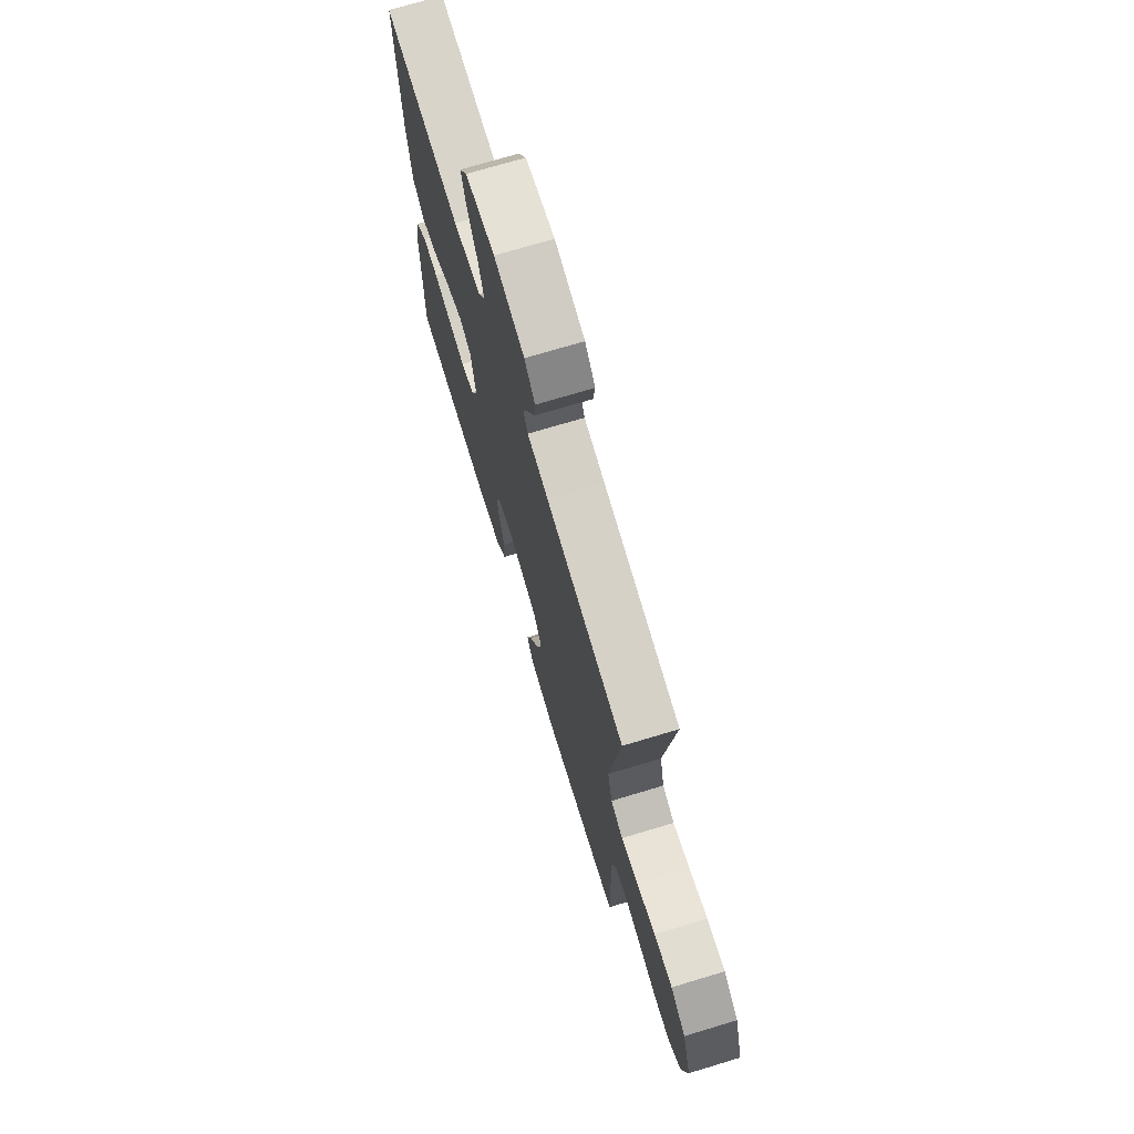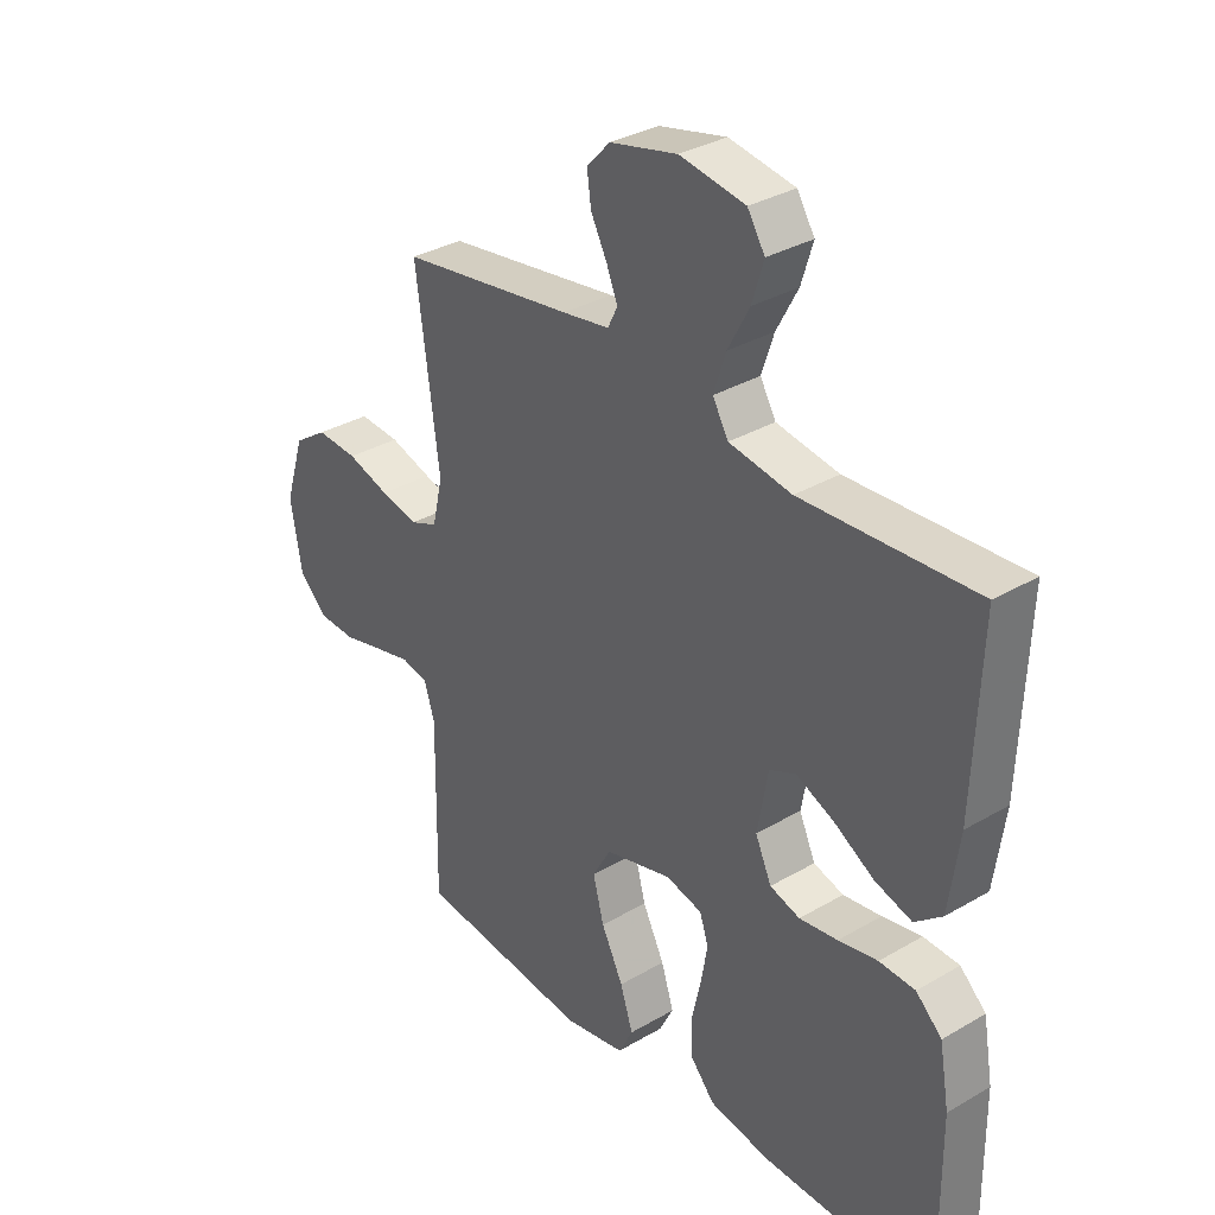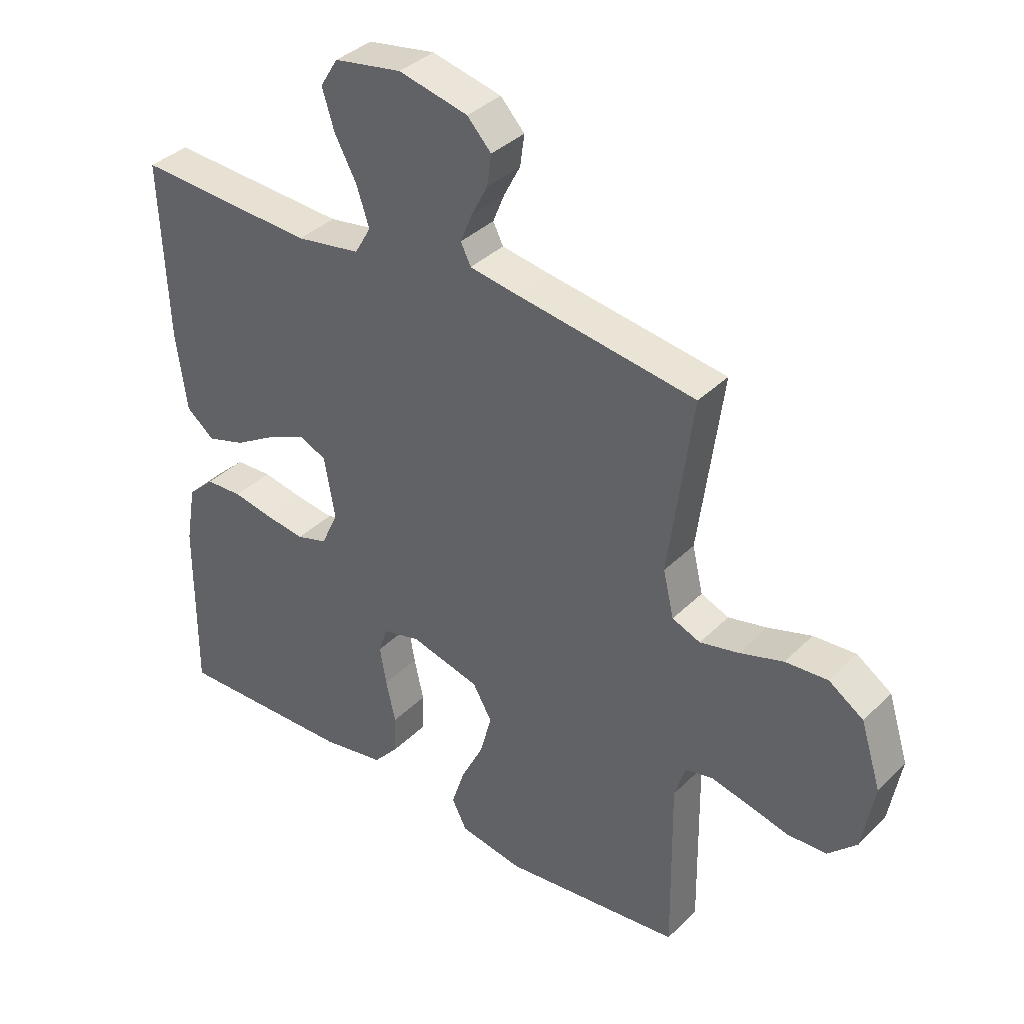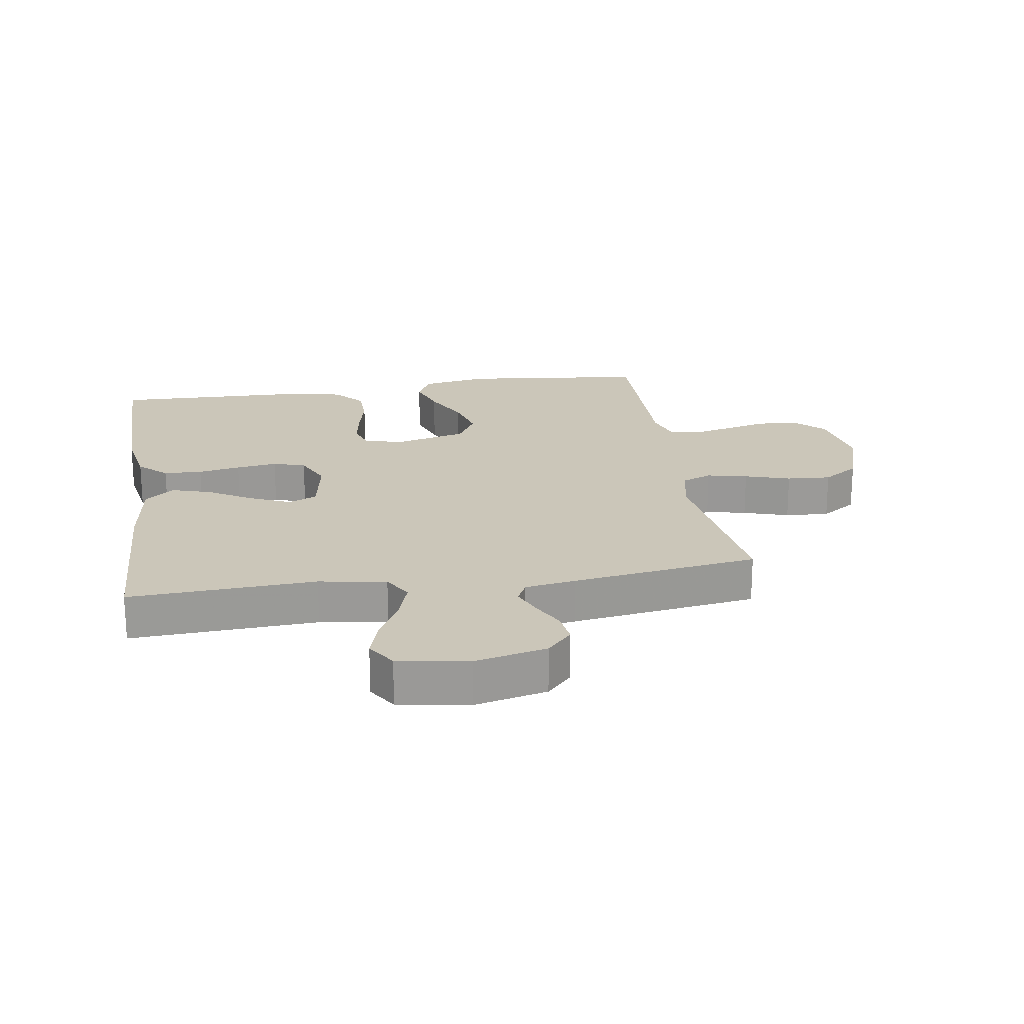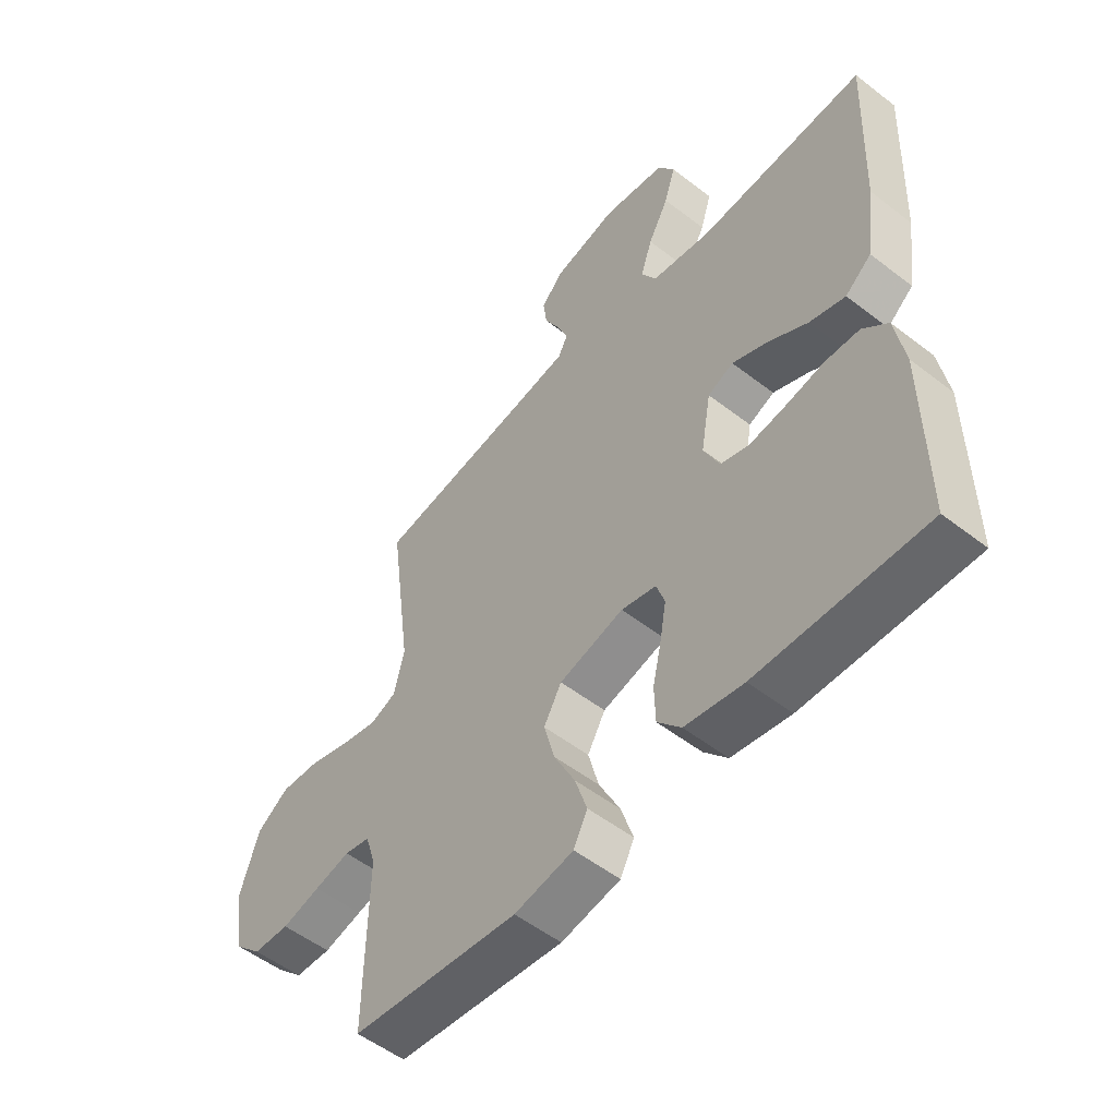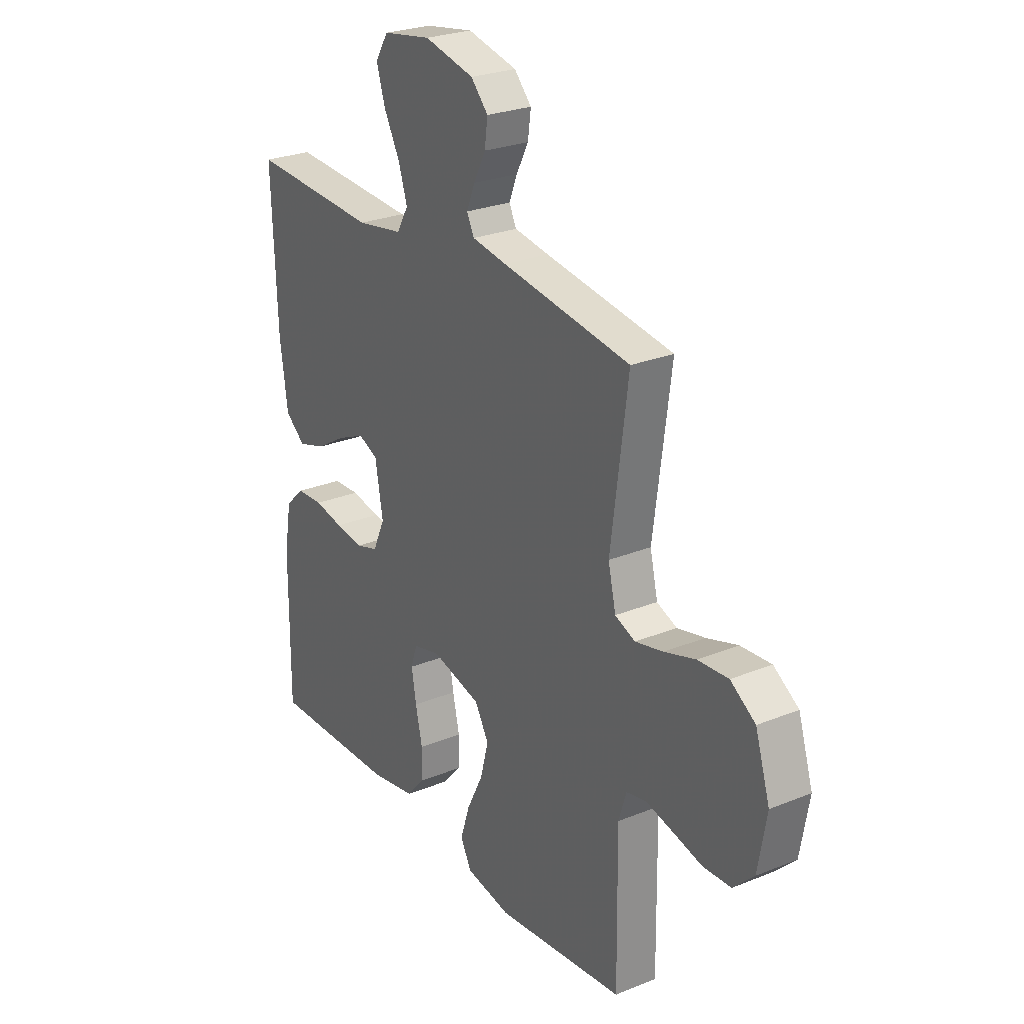
<metadata>
{"format":"obj","ext":"obj","renderer":"f3d","projection":"perspective","resolution":1024,"background":"white","views":[{"elev":72.3,"azim":73.2,"up":"+Z"},{"elev":33.1,"azim":-128.9,"up":"+Z"},{"elev":36.9,"azim":38.7,"up":"+Z"},{"elev":21.0,"azim":-8.9,"up":"+Y"},{"elev":-53.4,"azim":-129.6,"up":"+Z"},{"elev":26.2,"azim":57.3,"up":"+Z"}]}
</metadata>
<code>
v -0.5 0.07 0.5
v -0.2 0.07 0.484
v -0.092 0.07 0.502
v -0.065 0.07 0.549
v -0.086 0.07 0.613
v -0.123 0.07 0.682
v -0.143 0.07 0.747
v -0.113 0.07 0.795
v 0 0.07 0.814
v 0.116 0.07 0.787
v 0.156 0.07 0.744
v 0.149 0.07 0.692
v 0.121 0.07 0.638
v 0.102 0.07 0.591
v 0.119 0.07 0.557
v 0.2 0.07 0.544
v 0.5 0.07 0.5
v 0.46 0.07 0.2
v 0.478 0.07 0.123
v 0.525 0.07 0.104
v 0.59 0.07 0.119
v 0.663 0.07 0.142
v 0.734 0.07 0.147
v 0.792 0.07 0.108
v 0.826 0.07 0
v 0.806 0.07 -0.114
v 0.758 0.07 -0.161
v 0.693 0.07 -0.164
v 0.624 0.07 -0.147
v 0.56 0.07 -0.132
v 0.514 0.07 -0.142
v 0.496 0.07 -0.2
v 0.5 0.07 -0.5
v 0.2 0.07 -0.534
v 0.094 0.07 -0.515
v 0.069 0.07 -0.466
v 0.091 0.07 -0.398
v 0.129 0.07 -0.322
v 0.148 0.07 -0.25
v 0.116 0.07 -0.194
v 0 0.07 -0.164
v -0.063 0.07 -0.18
v -0.078 0.07 -0.225
v -0.067 0.07 -0.289
v -0.051 0.07 -0.36
v -0.053 0.07 -0.425
v -0.095 0.07 -0.473
v -0.2 0.07 -0.492
v -0.5 0.07 -0.5
v -0.498 0.07 -0.2
v -0.481 0.07 -0.101
v -0.436 0.07 -0.059
v -0.374 0.07 -0.056
v -0.306 0.07 -0.069
v -0.24 0.07 -0.078
v -0.188 0.07 -0.062
v -0.16 0.07 0
v -0.178 0.07 0.103
v -0.224 0.07 0.123
v -0.289 0.07 0.094
v -0.359 0.07 0.052
v -0.423 0.07 0.032
v -0.47 0.07 0.07
v -0.488 0.07 0.2
v -0.5 0 0.5
v -0.2 0 0.484
v -0.092 0 0.502
v -0.065 0 0.549
v -0.086 0 0.613
v -0.123 0 0.682
v -0.143 0 0.747
v -0.113 0 0.795
v 0 0 0.814
v 0.116 0 0.787
v 0.156 0 0.744
v 0.149 0 0.692
v 0.121 0 0.638
v 0.102 0 0.591
v 0.119 0 0.557
v 0.2 0 0.544
v 0.5 0 0.5
v 0.46 0 0.2
v 0.478 0 0.123
v 0.525 0 0.104
v 0.59 0 0.119
v 0.663 0 0.142
v 0.734 0 0.147
v 0.792 0 0.108
v 0.826 0 0
v 0.806 0 -0.114
v 0.758 0 -0.161
v 0.693 0 -0.164
v 0.624 0 -0.147
v 0.56 0 -0.132
v 0.514 0 -0.142
v 0.496 0 -0.2
v 0.5 0 -0.5
v 0.2 0 -0.534
v 0.094 0 -0.515
v 0.069 0 -0.466
v 0.091 0 -0.398
v 0.129 0 -0.322
v 0.148 0 -0.25
v 0.116 0 -0.194
v 0 0 -0.164
v -0.063 0 -0.18
v -0.078 0 -0.225
v -0.067 0 -0.289
v -0.051 0 -0.36
v -0.053 0 -0.425
v -0.095 0 -0.473
v -0.2 0 -0.492
v -0.5 0 -0.5
v -0.498 0 -0.2
v -0.481 0 -0.101
v -0.436 0 -0.059
v -0.374 0 -0.056
v -0.306 0 -0.069
v -0.24 0 -0.078
v -0.188 0 -0.062
v -0.16 0 0
v -0.178 0 0.103
v -0.224 0 0.123
v -0.289 0 0.094
v -0.359 0 0.052
v -0.423 0 0.032
v -0.47 0 0.07
v -0.488 0 0.2
f 64 1 2
f 63 64 2
f 62 63 2
f 61 62 2
f 60 61 2
f 59 60 2 3
f 58 59 3 4
f 57 58 4
f 52 53 54
f 51 52 54
f 50 51 54
f 49 50 54
f 48 49 54
f 47 48 54
f 46 47 54
f 45 46 54
f 44 45 54
f 43 44 54 55
f 42 43 55 56
f 36 37 38
f 35 36 38
f 34 35 38
f 33 34 38
f 32 33 38
f 31 32 38 39
f 27 28 29
f 26 27 29
f 25 26 29
f 24 25 29
f 23 24 29
f 22 23 29
f 21 22 29
f 20 21 29 30
f 19 20 30 31
f 16 17 18
f 31 39 40
f 19 31 40
f 18 19 40
f 16 18 40
f 15 16 40
f 11 12 13
f 10 11 13
f 9 10 13
f 8 9 13
f 7 8 13
f 6 7 13
f 5 6 13
f 4 5 13 14
f 41 42 56 57
f 40 41 57
f 15 40 57
f 14 15 57
f 4 14 57
f 66 65 128
f 66 128 127
f 66 127 126
f 66 126 125
f 66 125 124
f 67 66 124 123
f 68 67 123 122
f 68 122 121
f 118 117 116
f 118 116 115
f 118 115 114
f 118 114 113
f 118 113 112
f 118 112 111
f 118 111 110
f 118 110 109
f 118 109 108
f 119 118 108 107
f 120 119 107 106
f 102 101 100
f 102 100 99
f 102 99 98
f 102 98 97
f 102 97 96
f 103 102 96 95
f 93 92 91
f 93 91 90
f 93 90 89
f 93 89 88
f 93 88 87
f 93 87 86
f 93 86 85
f 94 93 85 84
f 95 94 84 83
f 82 81 80
f 104 103 95
f 104 95 83
f 104 83 82
f 104 82 80
f 104 80 79
f 77 76 75
f 77 75 74
f 77 74 73
f 77 73 72
f 77 72 71
f 77 71 70
f 77 70 69
f 78 77 69 68
f 121 120 106 105
f 121 105 104
f 121 104 79
f 121 79 78
f 121 78 68
f 1 65 66 2
f 2 66 67 3
f 3 67 68 4
f 4 68 69 5
f 5 69 70 6
f 6 70 71 7
f 7 71 72 8
f 8 72 73 9
f 9 73 74 10
f 10 74 75 11
f 11 75 76 12
f 12 76 77 13
f 13 77 78 14
f 14 78 79 15
f 15 79 80 16
f 16 80 81 17
f 17 81 82 18
f 18 82 83 19
f 19 83 84 20
f 20 84 85 21
f 21 85 86 22
f 22 86 87 23
f 23 87 88 24
f 24 88 89 25
f 25 89 90 26
f 26 90 91 27
f 27 91 92 28
f 28 92 93 29
f 29 93 94 30
f 30 94 95 31
f 31 95 96 32
f 32 96 97 33
f 33 97 98 34
f 34 98 99 35
f 35 99 100 36
f 36 100 101 37
f 37 101 102 38
f 38 102 103 39
f 39 103 104 40
f 40 104 105 41
f 41 105 106 42
f 42 106 107 43
f 43 107 108 44
f 44 108 109 45
f 45 109 110 46
f 46 110 111 47
f 47 111 112 48
f 48 112 113 49
f 49 113 114 50
f 50 114 115 51
f 51 115 116 52
f 52 116 117 53
f 53 117 118 54
f 54 118 119 55
f 55 119 120 56
f 56 120 121 57
f 57 121 122 58
f 58 122 123 59
f 59 123 124 60
f 60 124 125 61
f 61 125 126 62
f 62 126 127 63
f 63 127 128 64
f 64 128 65 1

</code>
